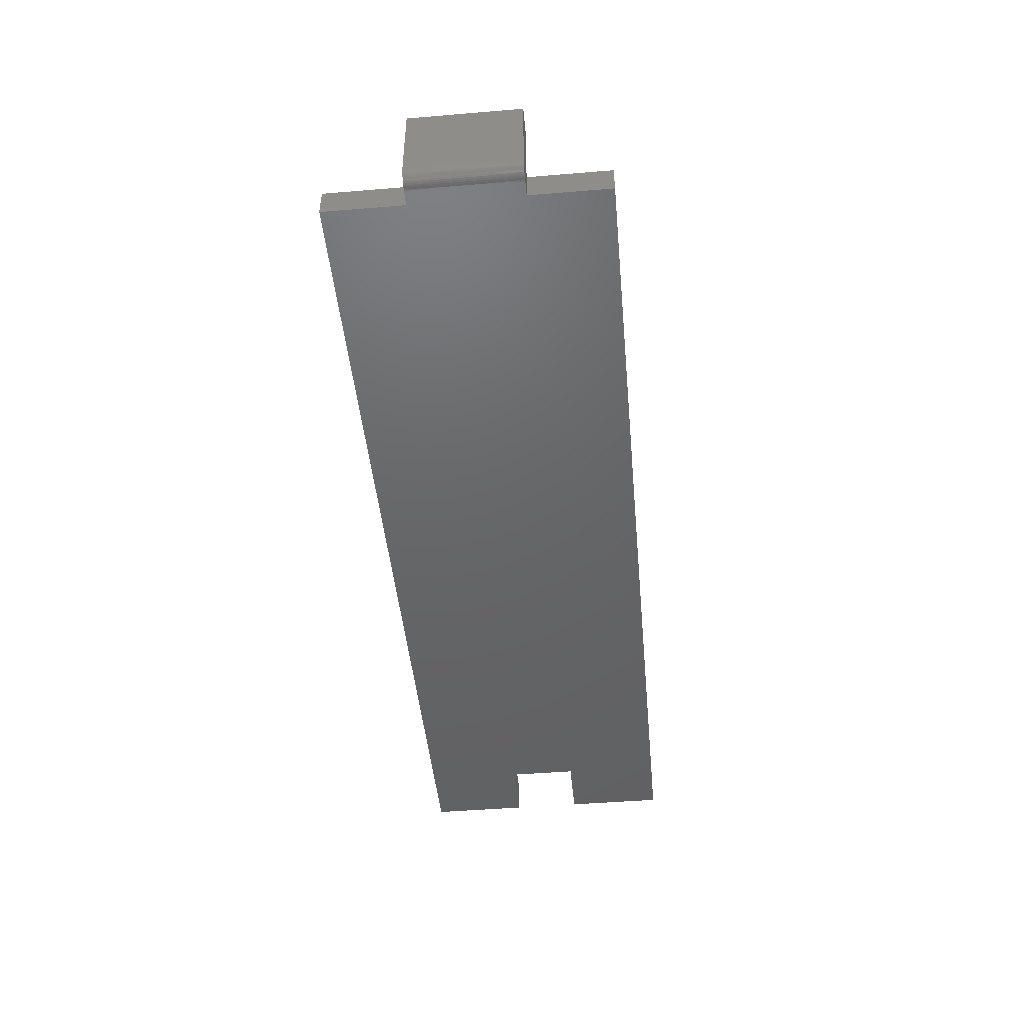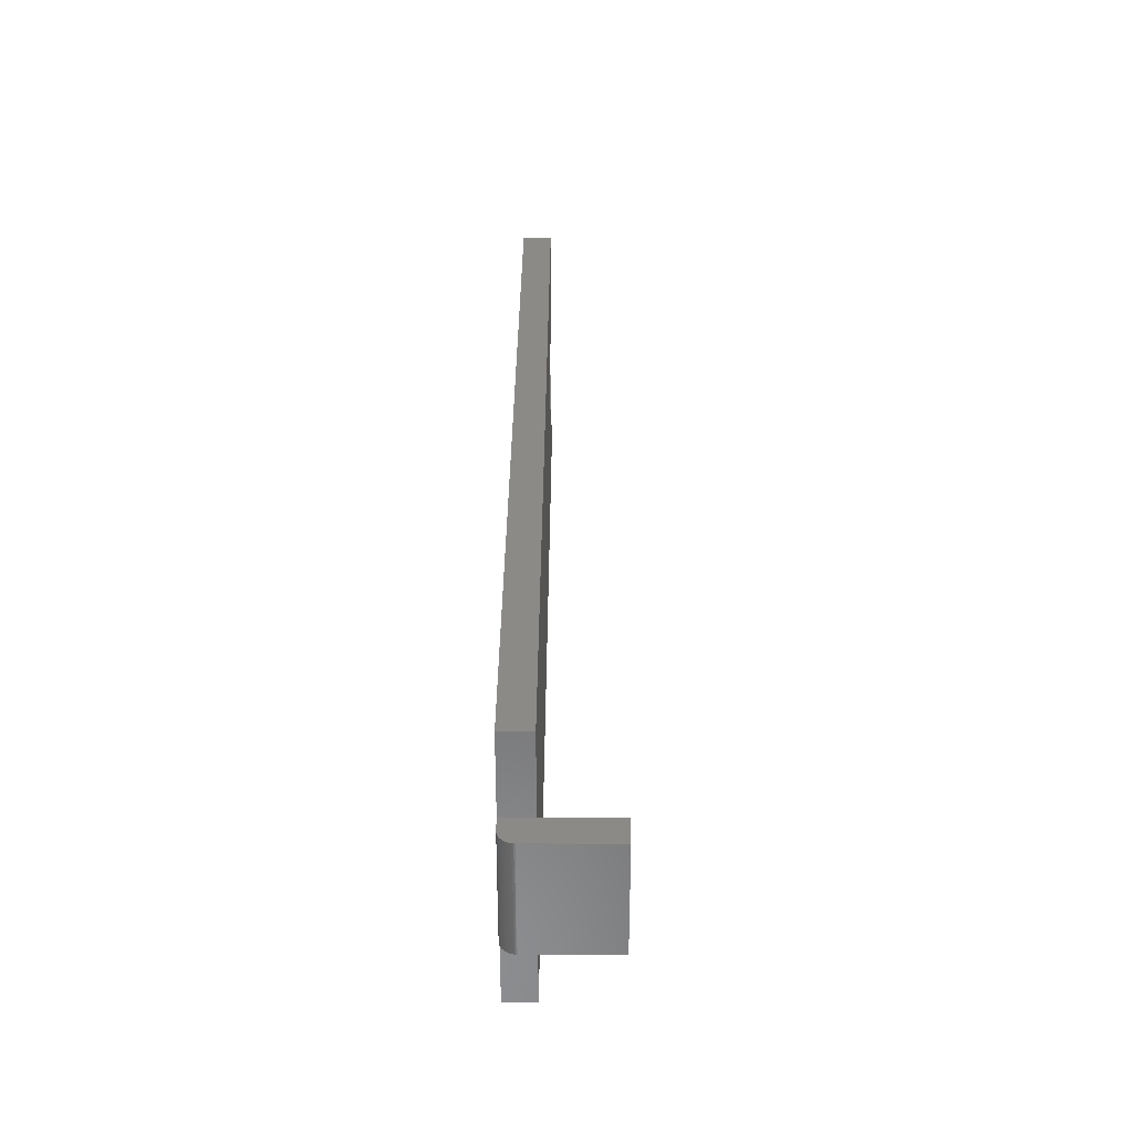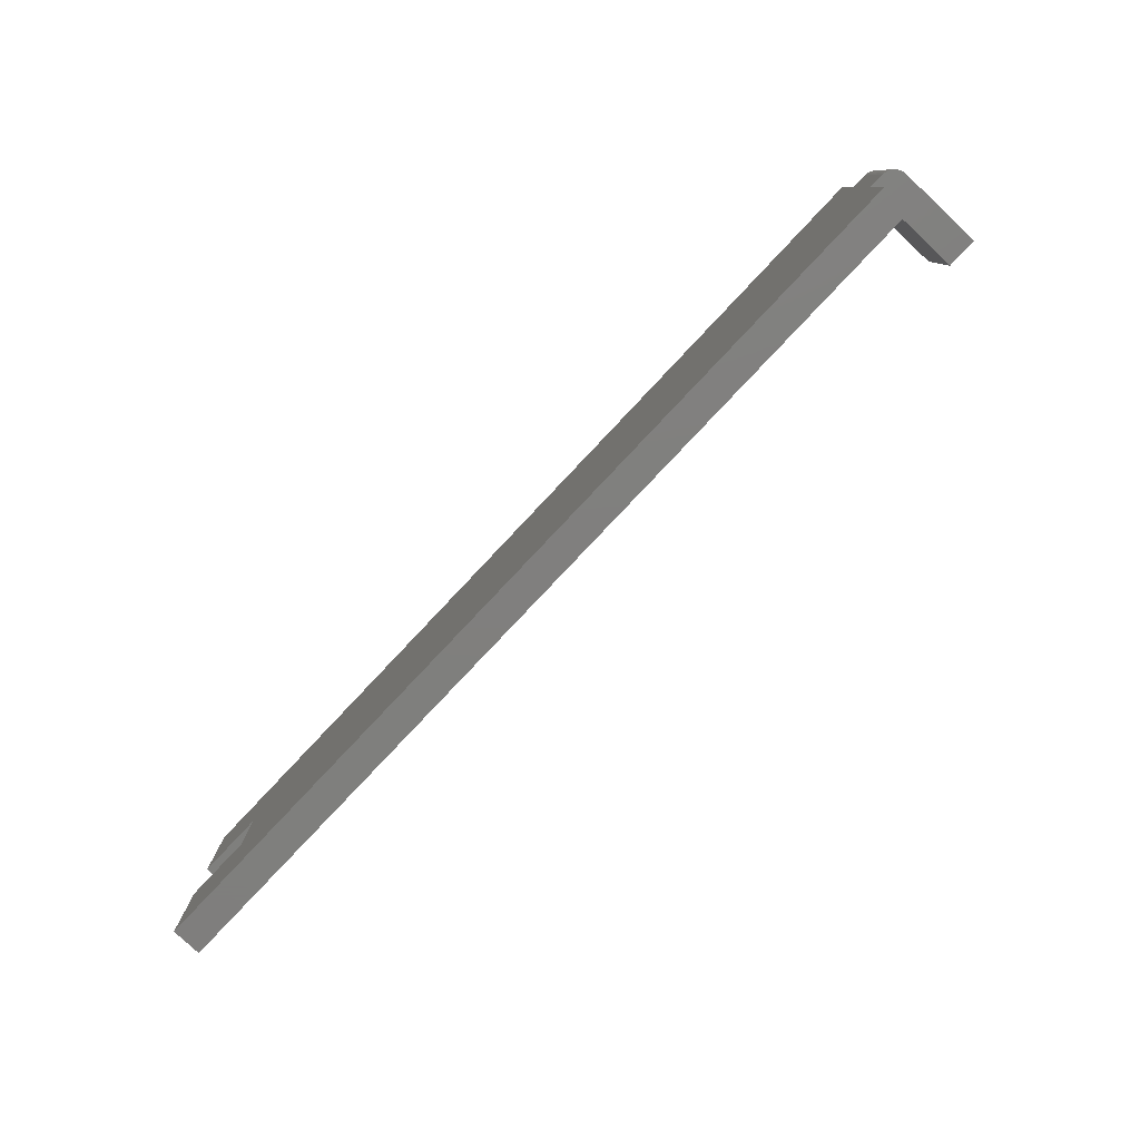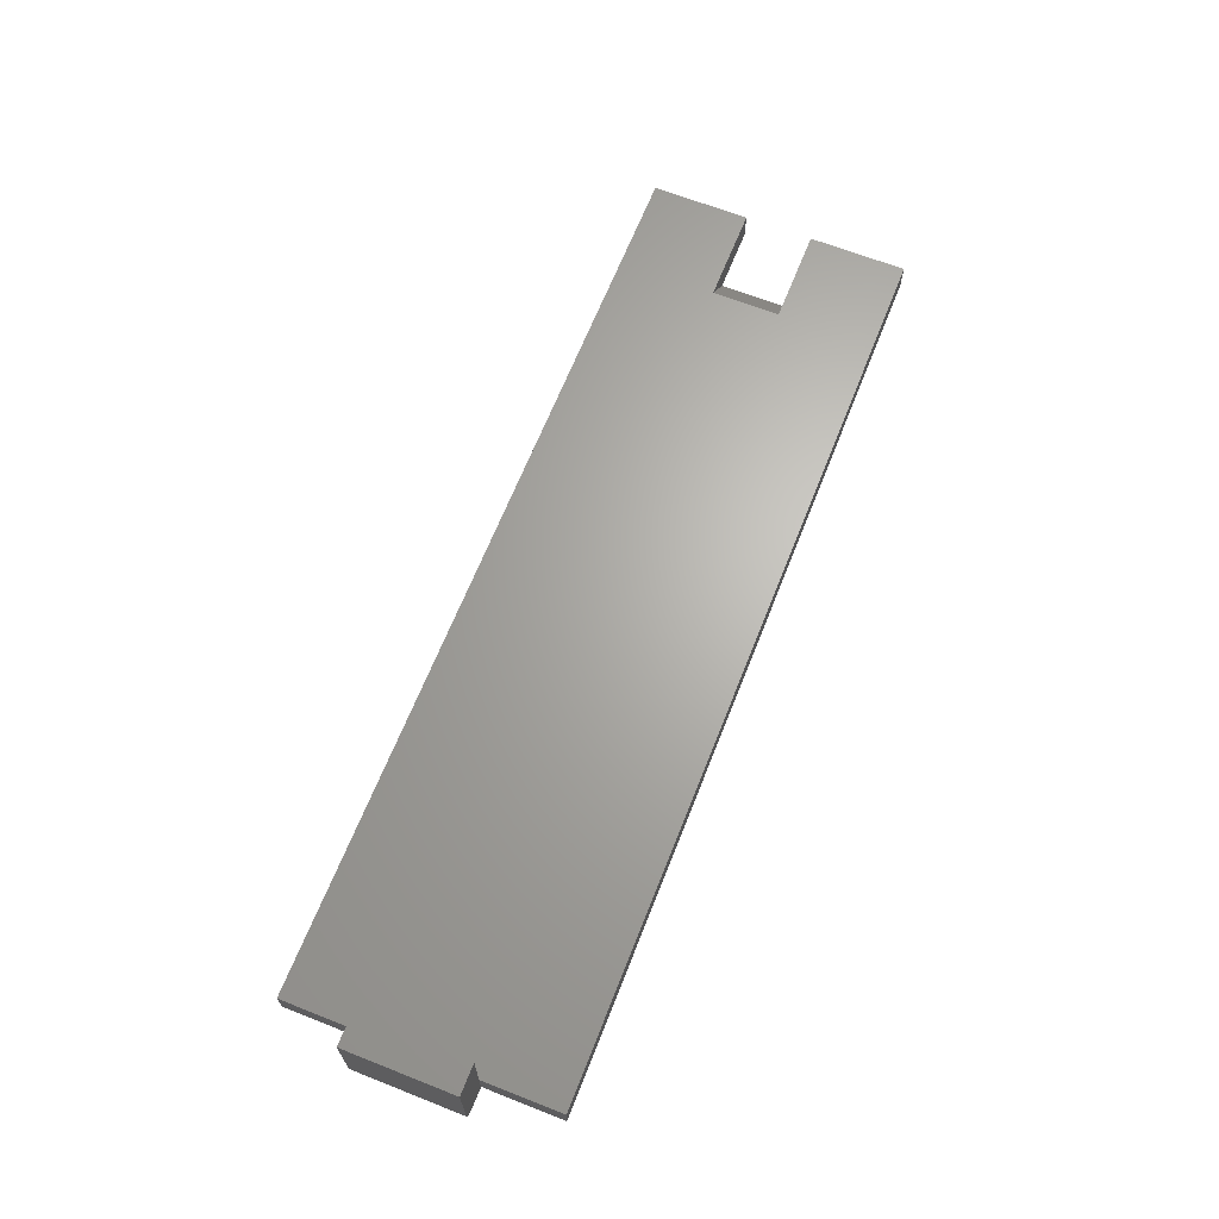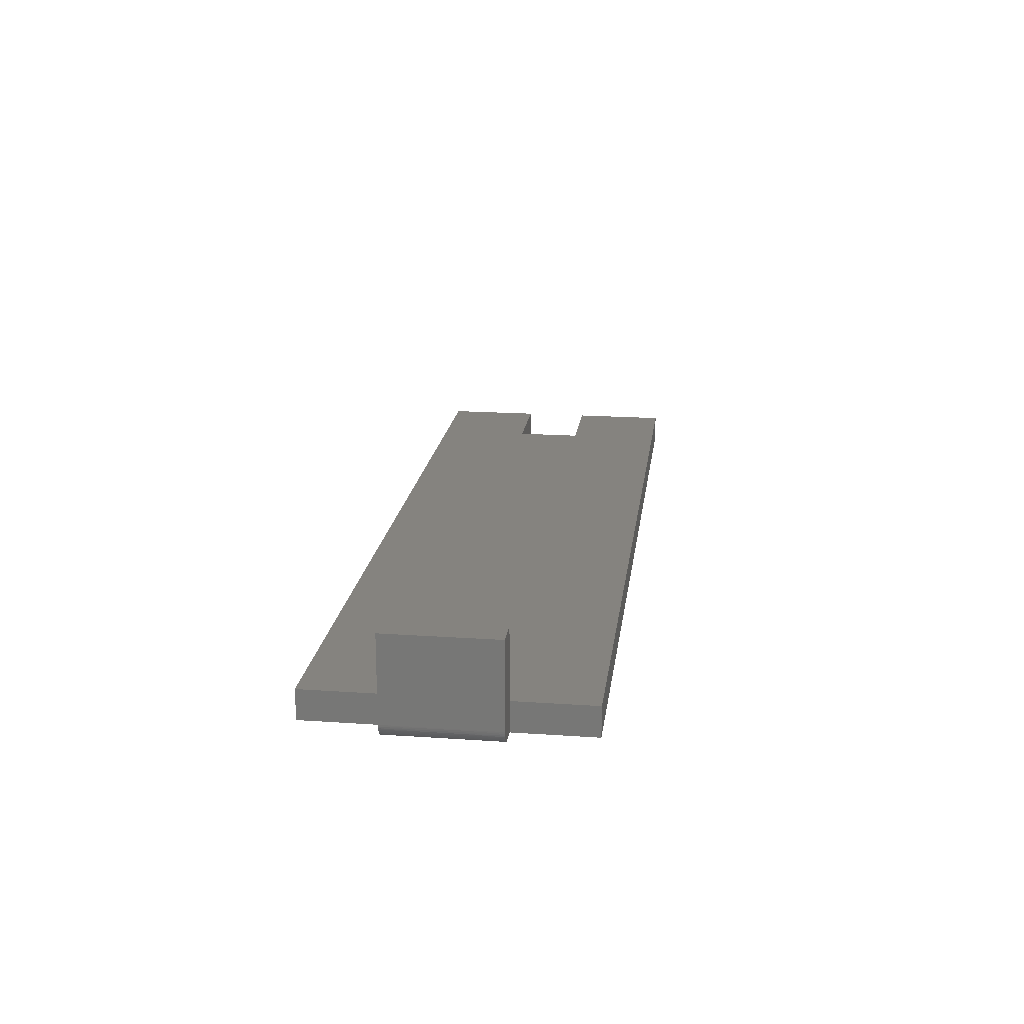
<metadata>
{"format":"stl","ext":"stl","renderer":"f3d","projection":"perspective","resolution":1024,"background":"white","views":[{"elev":-46.4,"azim":-84.6,"up":"+Z"},{"elev":32.2,"azim":-89.7,"up":"+Y"},{"elev":-79.3,"azim":-133.3,"up":"+Y"},{"elev":65.8,"azim":-68.4,"up":"+Z"},{"elev":19.0,"azim":-82.6,"up":"+Z"}]}
</metadata>
<code>
# stl→obj: 82 verts, 160 faces
v -166 101.3 0.3192
v -166 97.61 0.4094
v -166 101.3 0.5
v -166 93.95 0.4094
v -166 90.28 0.5
v -166 90.28 0.3192
v -166 93.95 0.2296
v -166 90.28 0.141
v -165.9 93.95 0.05375
v -165.9 90.28 -0.03191
v -165.9 93.95 -0.1156
v -165.8 90.28 -0.1971
v -165.8 93.95 -0.276
v -165.7 90.28 -0.3521
v -165.7 93.95 -0.4251
v -165.6 90.28 -0.4947
v -165.6 93.95 -0.5607
v -165.5 90.28 -0.6228
v -165.4 93.95 -0.6808
v -165.4 90.28 -0.7345
v -165.3 93.95 -0.7837
v -165.2 90.28 -0.8282
v -165.1 93.95 -0.8678
v -165 90.28 -0.9025
v -164.9 93.95 -0.9321
v -164.9 90.28 -0.9564
v -164.8 93.95 -0.9754
v -164.7 90.28 -0.9891
v -164.6 93.95 -0.9973
v -164.5 90.28 -1
v -164.6 97.61 -0.9973
v -164.5 101.3 -1
v -164.7 101.3 -0.9891
v -164.8 97.61 -0.9754
v -164.9 101.3 -0.9564
v -164.9 97.61 -0.9321
v -165 101.3 -0.9025
v -165.1 97.61 -0.8678
v -165.2 101.3 -0.8282
v -165.3 97.61 -0.7837
v -165.4 101.3 -0.7345
v -165.4 97.61 -0.6808
v -165.5 101.3 -0.6228
v -165.6 97.61 -0.5607
v -165.6 101.3 -0.4947
v -165.7 97.61 -0.4251
v -165.7 101.3 -0.3521
v -165.8 97.61 -0.276
v -165.8 101.3 -0.1971
v -165.9 97.61 -0.1156
v -165.9 101.3 -0.03191
v -165.9 97.61 0.05375
v -166 101.3 0.141
v -166 97.61 0.2296
v -166 90.28 9
v -163 90.28 2
v -163 90.28 -1
v -163 90.28 9
v -163 101.3 9
v -166 101.3 9
v -163 101.3 -1
v -163 101.3 2
v -163 82.28 2
v -163 82.28 -1
v -163 109.3 2
v -163 109.3 -1
v -117.5 109.3 2
v -117.5 82.28 2
v -81.78 99.28 2
v -81.78 92.28 2
v -72 82.28 2
v -72 92.28 2
v -72 99.28 2
v -72 109.3 2
v -117.5 82.28 -1
v -117.5 109.3 -1
v -78.78 92.28 -1
v -78.78 99.28 -1
v -72 109.3 -1
v -72 99.28 -1
v -72 92.28 -1
v -72 82.28 -1
f 1 2 3
f 3 2 4
f 3 4 5
f 5 4 6
f 6 4 7
f 6 7 8
f 8 7 9
f 8 9 10
f 10 9 11
f 10 11 12
f 12 11 13
f 12 13 14
f 14 13 15
f 14 15 16
f 16 15 17
f 16 17 18
f 18 17 19
f 18 19 20
f 20 19 21
f 20 21 22
f 22 21 23
f 22 23 24
f 24 23 25
f 24 25 26
f 26 25 27
f 26 27 28
f 28 27 29
f 28 29 30
f 30 29 31
f 30 31 32
f 32 31 33
f 33 31 34
f 33 34 35
f 35 34 36
f 35 36 37
f 37 36 38
f 37 38 39
f 39 38 40
f 39 40 41
f 41 40 42
f 41 42 43
f 43 42 44
f 43 44 45
f 45 44 46
f 45 46 47
f 47 46 48
f 47 48 49
f 49 48 50
f 49 50 51
f 51 50 52
f 51 52 53
f 53 52 54
f 53 54 1
f 1 54 2
f 7 4 2
f 9 7 54
f 54 7 2
f 11 9 52
f 52 9 54
f 13 11 50
f 50 11 52
f 15 13 48
f 48 13 50
f 17 15 46
f 46 15 48
f 19 17 44
f 44 17 46
f 21 19 42
f 42 19 44
f 23 21 40
f 40 21 42
f 25 23 38
f 38 23 40
f 27 25 36
f 36 25 38
f 29 27 34
f 34 27 36
f 31 29 34
f 6 8 5
f 5 8 10
f 5 10 12
f 12 14 5
f 5 14 16
f 5 16 18
f 18 20 5
f 5 20 22
f 5 22 24
f 5 24 55
f 55 24 26
f 55 26 28
f 55 28 56
f 56 28 30
f 56 30 57
f 56 58 55
f 59 60 58
f 58 60 55
f 5 55 3
f 3 55 60
f 61 32 62
f 62 32 33
f 62 33 60
f 60 33 35
f 60 35 37
f 60 37 3
f 3 37 39
f 3 39 41
f 41 43 3
f 3 43 45
f 3 45 47
f 47 49 3
f 3 49 51
f 3 51 53
f 53 1 3
f 60 59 62
f 62 59 56
f 56 59 58
f 56 57 63
f 63 57 64
f 62 65 61
f 61 65 66
f 65 62 67
f 67 62 68
f 67 68 69
f 69 68 70
f 70 68 71
f 70 71 72
f 62 56 68
f 68 56 63
f 73 74 69
f 69 74 67
f 64 57 75
f 75 57 76
f 75 76 77
f 77 76 78
f 78 76 79
f 78 79 80
f 76 57 61
f 61 57 30
f 61 30 32
f 61 66 76
f 81 82 77
f 77 82 75
f 70 72 77
f 77 72 81
f 70 77 69
f 69 77 78
f 69 78 73
f 73 78 80
f 81 72 82
f 82 72 71
f 63 64 68
f 68 64 75
f 68 75 71
f 71 75 82
f 74 79 67
f 67 79 76
f 67 76 65
f 65 76 66
f 73 80 74
f 74 80 79

</code>
